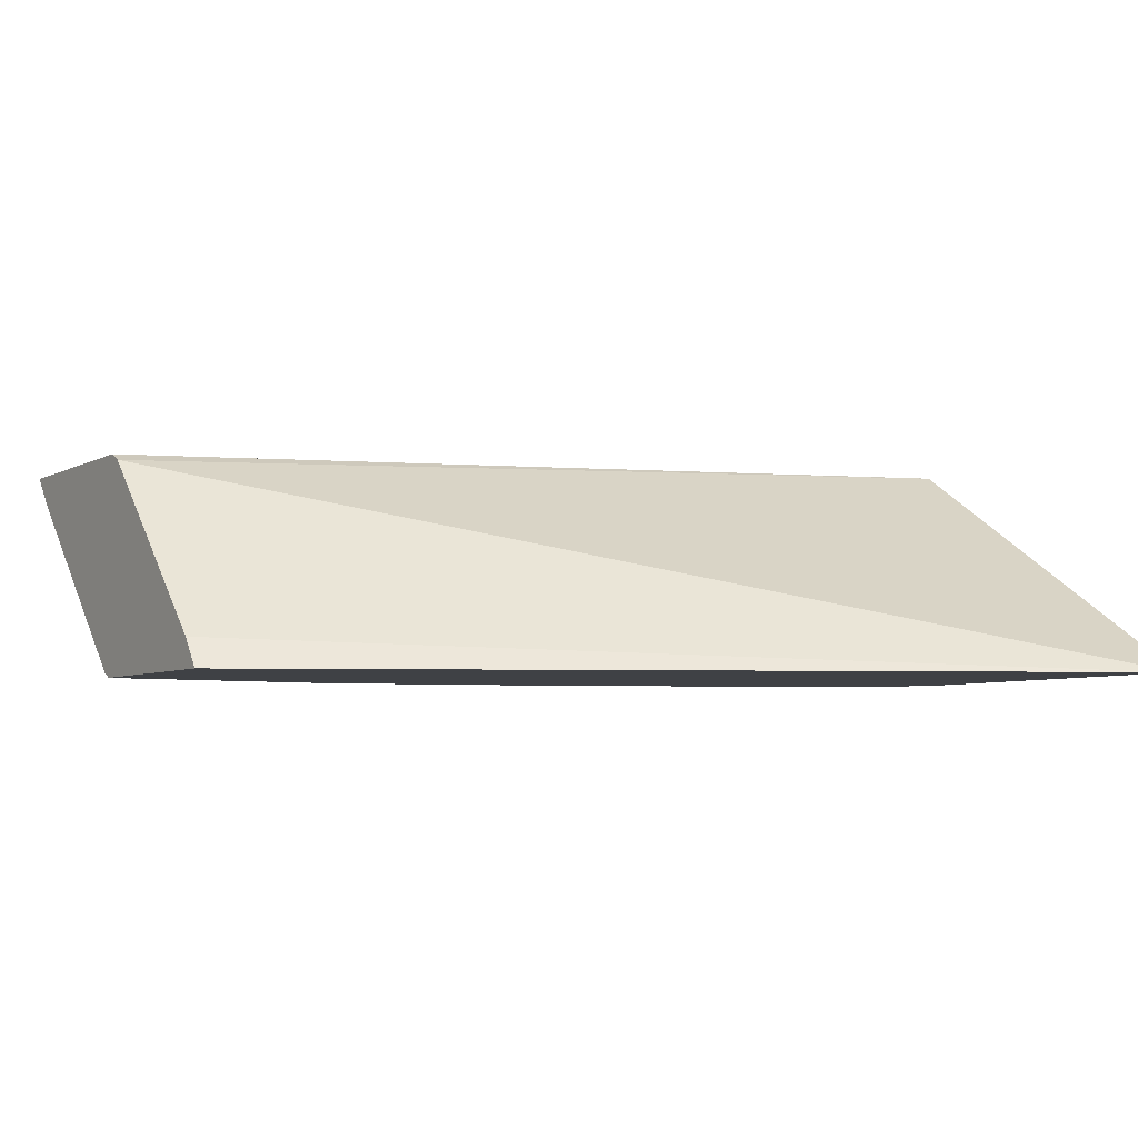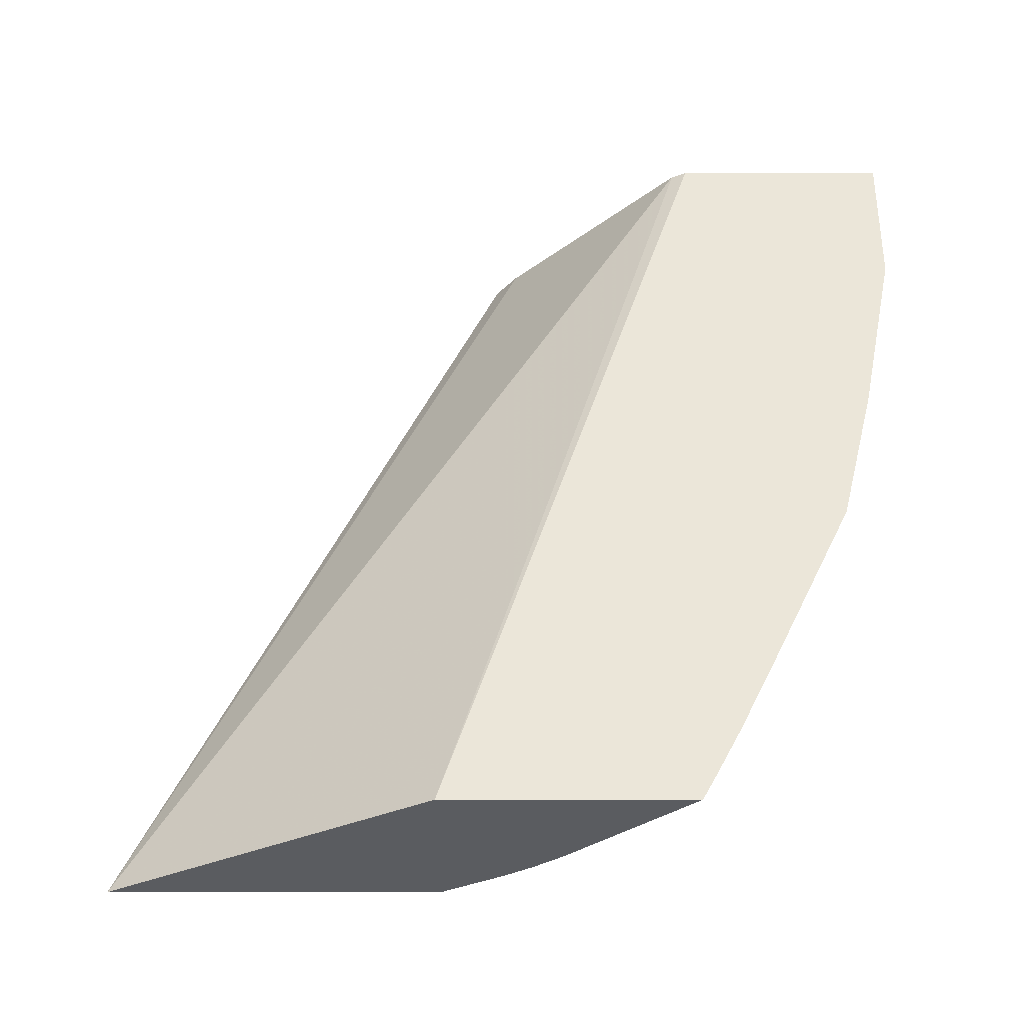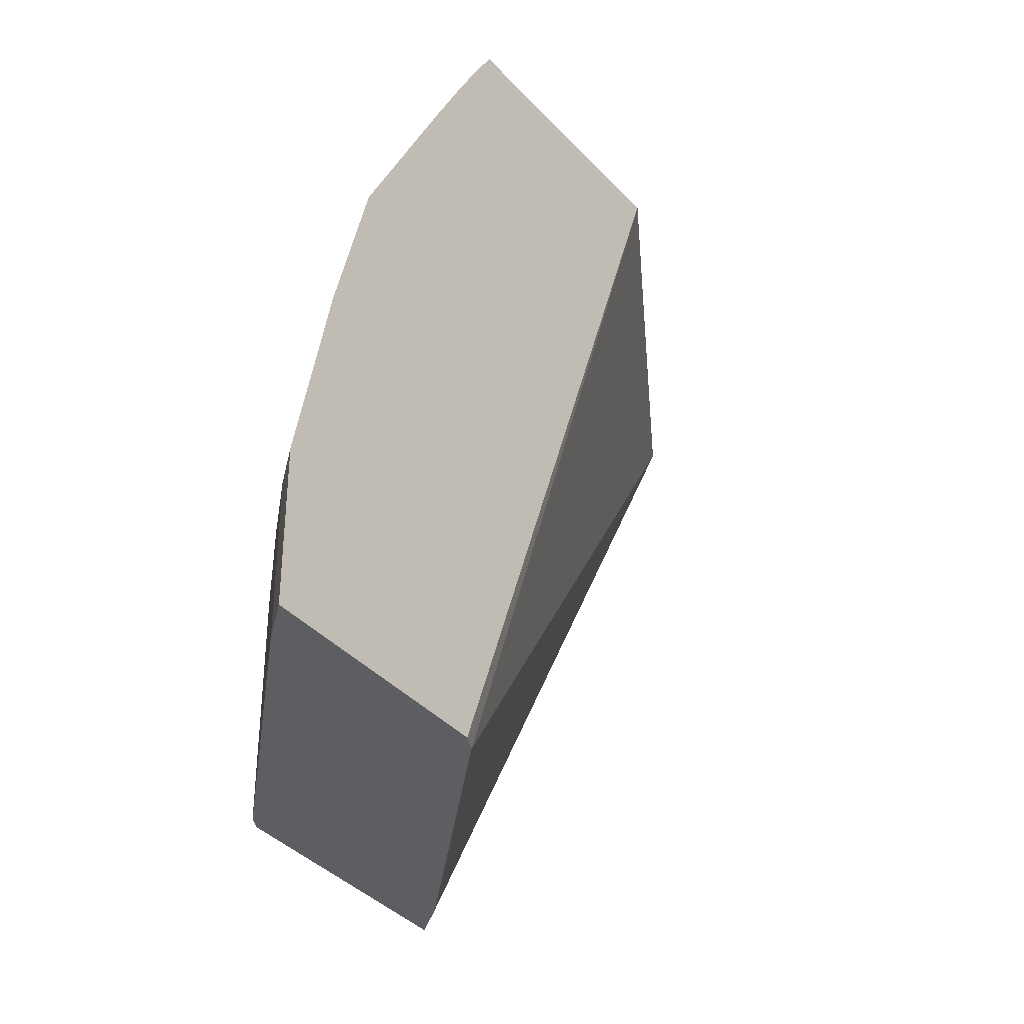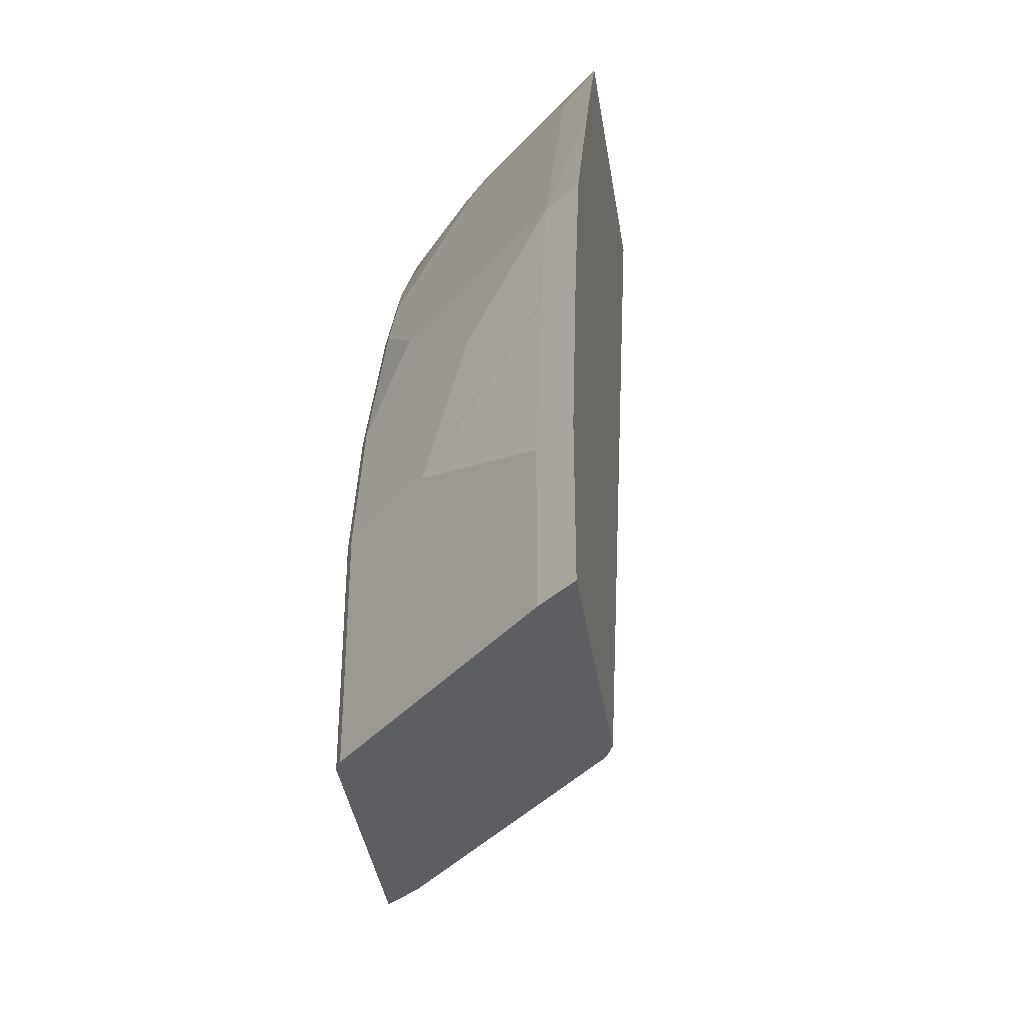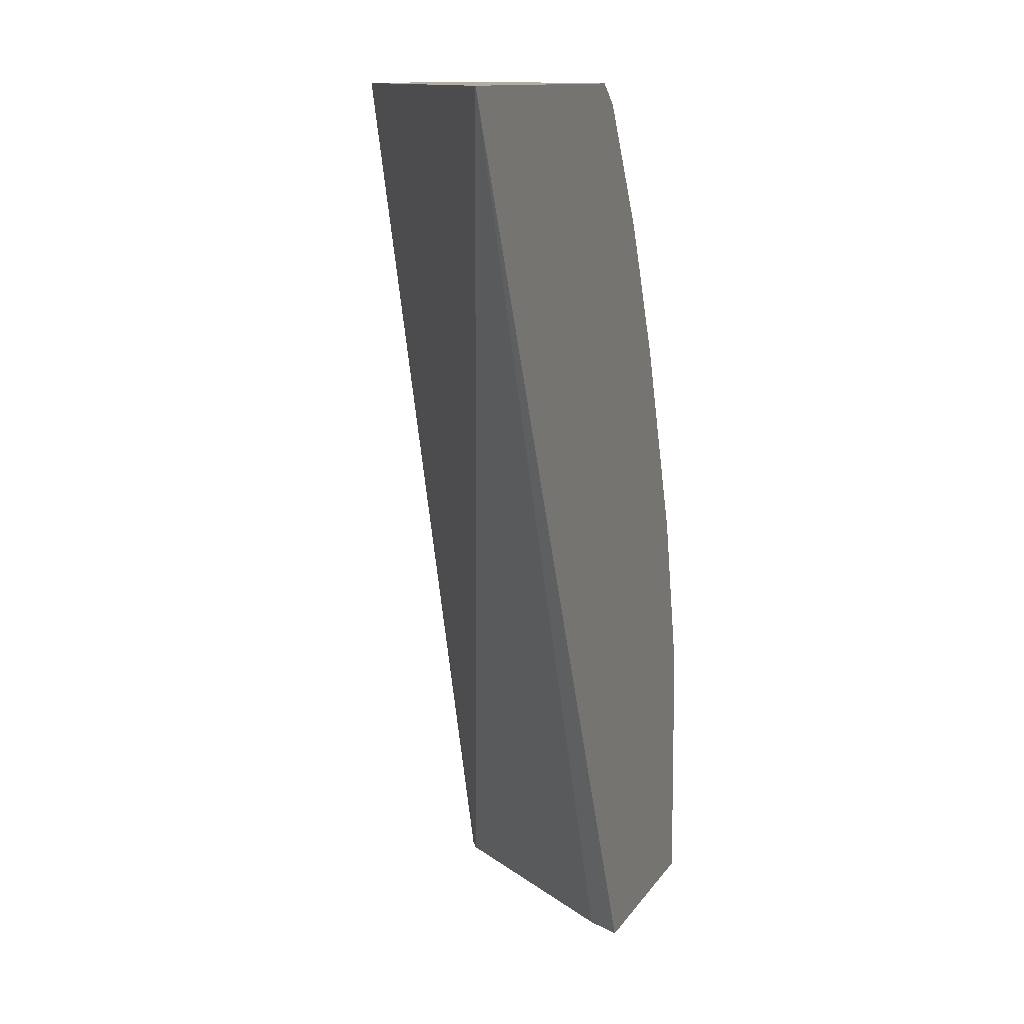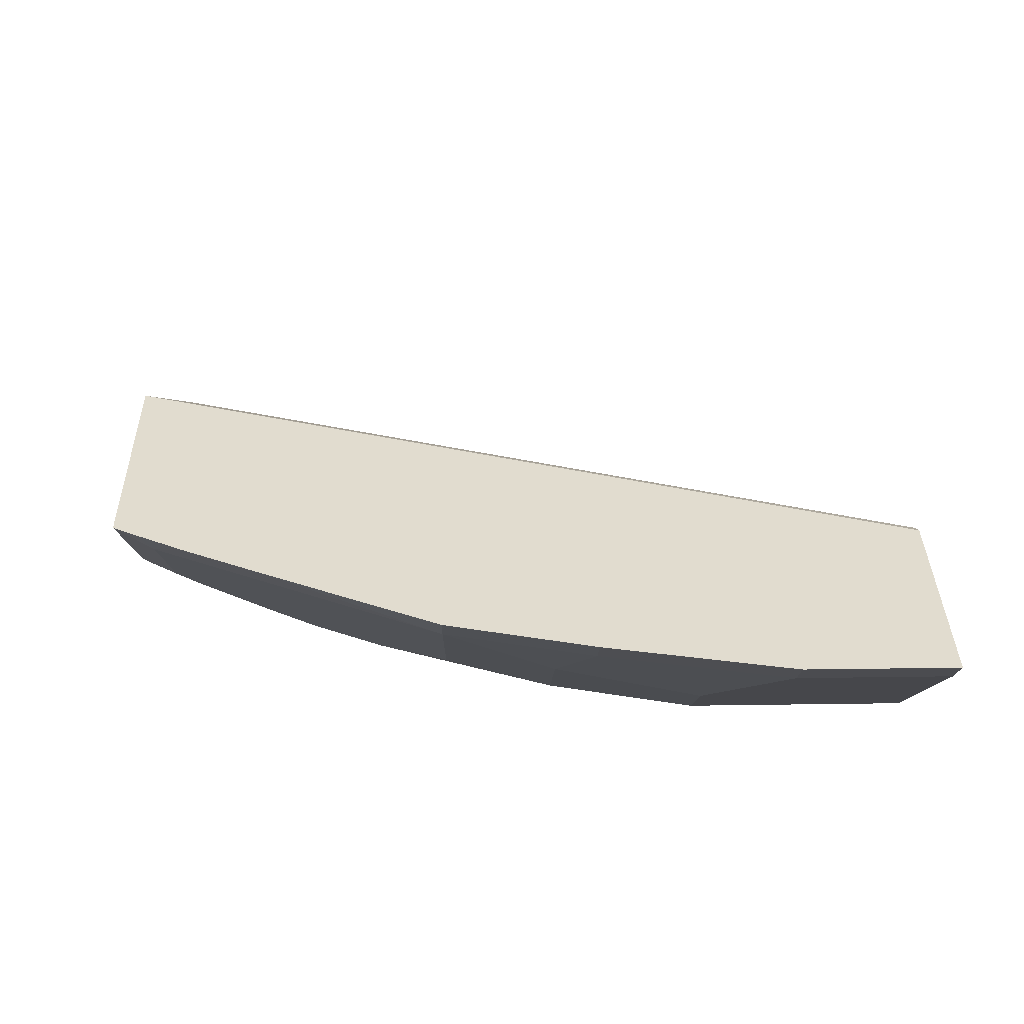
<metadata>
{"format":"obj","ext":"obj","renderer":"f3d","projection":"perspective","resolution":1024,"background":"white","views":[{"elev":-5.3,"azim":-121.4,"up":"+Y"},{"elev":56.4,"azim":0.0,"up":"+Y"},{"elev":-38.3,"azim":127.2,"up":"+Z"},{"elev":-38.2,"azim":98.6,"up":"+Z"},{"elev":10.4,"azim":-71.8,"up":"+Z"},{"elev":34.2,"azim":88.9,"up":"+Y"}]}
</metadata>
<code>
v 0.856 0.09457 0.0001988
v 0.856 0.09457 0.08338
v 0.8406 0.07641 0.0001988
v 0.731 0.09457 0.0001988
v 0.8406 0.07641 0.08338
v 0.8352 0.09457 0.1876
v 0.7989 0.03473 0.0001988
v 0.7224 0.09031 0.0001988
v 0.5737 0.09457 0.4589
v 0.8197 0.07641 0.1876
v 0.778 0.0139 0.1251
v 0.7989 0.03473 0.1042
v 0.8143 0.09457 0.2709
v 0.7363 -0.02778 0.0001988
v 0.6183 -0.01388 0.0001988
v 0.3753 -0.03083 0.4589
v 0.7195 0.09457 0.4589
v 0.7989 0.07641 0.2709
v 0.778 0.03473 0.2084
v 0.7155 -0.02778 0.2084
v 0.7363 -0.02778 0.1251
v 0.7633 0.09457 0.3751
v 0.7362 -0.02783 0.0001988
v 0.6053 -0.03083 0.0001988
v 0.5736 -0.03083 0.4589
v 0.7079 0.08287 0.4589
v 0.7155 0.07641 0.4376
v 0.727 0.09457 0.4457
v 0.7155 0.03473 0.3543
v 0.7155 -0.006935 0.2709
v 0.6738 -0.02778 0.3126
v 0.7094 -0.03083 0.2084
v 0.7303 -0.03083 0.1251
v 0.7425 0.09457 0.4168
v 0.7303 -0.03083 0.0001988
v 0.5881 -0.03083 0.4489
v 0.6108 -0.007107 0.4589
v 0.6738 0.03473 0.4376
v 0.6662 0.0412 0.4589
v 0.653 -0.02778 0.3543
v 0.6515 -0.03083 0.3451
v 0.6677 -0.03083 0.3126
v 0.5894 -0.03083 0.4476
v 0.6279 0.005451 0.4589
v 0.653 0.0139 0.4376
v 0.6453 0.02037 0.4589
v 0.6304 -0.01041 0.4272
v 0.6311 -0.03083 0.3851
v 0.6423 -0.03083 0.3634
f 18 29 30
f 20 32 33
f 21 33 23
f 20 31 42
f 20 30 31
f 18 20 19
f 18 30 20
f 20 33 21
f 18 27 29
f 16 49 48
f 17 27 28
f 17 26 27
f 16 36 25
f 16 43 36
f 16 48 43
f 16 41 49
f 16 42 41
f 22 34 27
f 16 32 42
f 18 22 27
f 23 33 35
f 40 48 49
f 26 38 27
f 16 33 32
f 44 45 46
f 44 47 45
f 43 47 44
f 43 48 47
f 40 49 41
f 40 47 48
f 40 45 47
f 38 45 40
f 38 46 45
f 38 39 46
f 37 43 44
f 36 43 37
f 31 41 42
f 31 40 41
f 29 31 30
f 29 40 31
f 29 38 40
f 27 34 28
f 27 38 29
f 26 39 38
f 25 36 37
f 16 35 33
f 20 42 32
f 15 24 16
f 2 10 5
f 2 6 10
f 1 6 2
f 1 13 6
f 1 22 13
f 1 34 22
f 1 28 34
f 1 17 28
f 1 9 17
f 3 5 12
f 1 4 9
f 1 24 15
f 1 35 24
f 1 23 35
f 1 14 23
f 1 7 14
f 1 3 7
f 1 5 3
f 1 2 5
f 16 24 35
f 1 15 8
f 3 12 7
f 1 8 4
f 5 10 11
f 14 21 23
f 4 8 9
f 13 22 18
f 11 21 12
f 11 20 21
f 11 19 20
f 10 19 11
f 9 26 17
f 9 39 26
f 9 46 39
f 10 18 19
f 9 37 44
f 9 25 37
f 9 16 25
f 8 16 9
f 8 15 16
f 7 21 14
f 7 12 21
f 6 18 10
f 9 44 46
f 6 13 18
f 5 11 12

</code>
